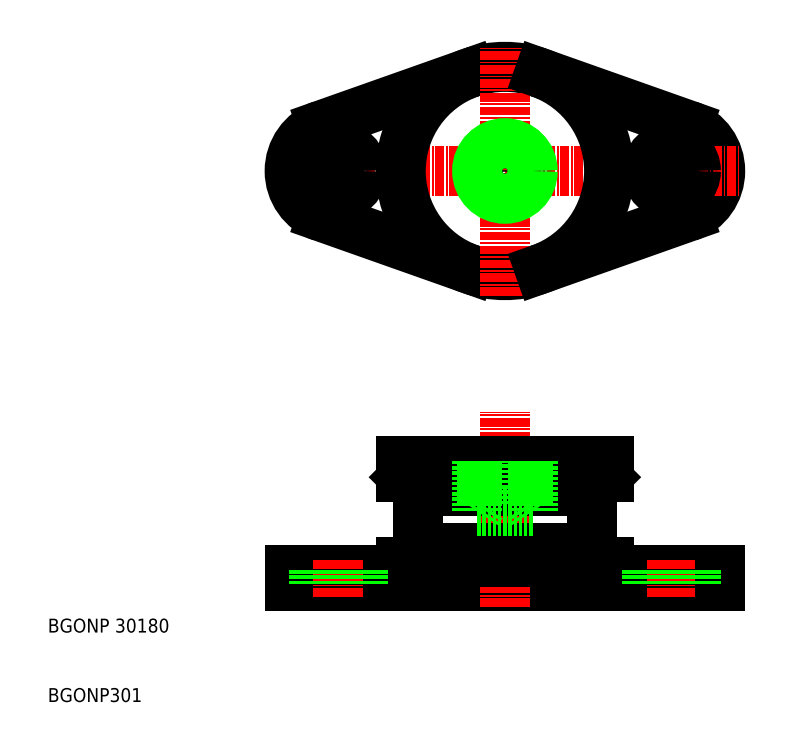
<metadata>
{"format":"dxf","ext":"dxf","renderer":"ezdxf+matplotlib","layout":"modelspace","background":"white","min_lineweight":24,"dpi":150}
</metadata>
<code>
0
SECTION
2
ENTITIES
0
LINE
8
0
10
44.83
20
26.67
30
0
11
106.8
21
26.67
31
0
0
LINE
8
0
10
44.83
20
28.97
30
0
11
106.8
21
28.97
31
0
0
ARC
8
0
10
99.83
20
86.47
30
0
40
7
50
289.5
51
70.53
0
LINE
8
CENTER
10
41.83
20
86.47
30
0
11
109.8
21
86.47
31
0
0
ARC
8
0
10
62.18
20
32.64
30
0
40
1.15
50
315
51
0
0
ARC
8
0
10
89.48
20
32.64
30
0
40
1.15
50
180
51
225
0
LINE
8
CENTER
10
75.83
20
23.67
30
0
11
75.83
21
51.71
31
0
0
TEXT
8
0
10
10
20
20
30
0
40
2
1
BGONP 30180
0
TEXT
8
0
10
10
20
10
30
0
40
2
1
BGONP301
0
LINE
8
0
10
63.33
20
32.16
30
0
11
88.33
21
32.16
31
0
0
LINE
8
0
10
61.29
20
30.12
30
0
11
90.37
21
30.12
31
0
0
LINE
8
0
10
44.83
20
26.67
30
0
11
44.83
21
28.97
31
0
0
LINE
8
CENTER
10
51.83
20
25.17
30
0
11
51.83
21
30.47
31
0
0
LINE
8
0
10
61.29
20
30.12
30
0
11
60.83
21
30.12
31
0
0
LINE
8
0
10
60.83
20
30.12
30
0
11
60.83
21
28.97
31
0
0
LINE
8
0
10
61.29
20
30.12
30
0
11
62.99
21
31.82
31
0
0
LINE
8
0
10
90.37
20
30.12
30
0
11
88.67
21
31.82
31
0
0
LINE
8
0
10
90.37
20
30.12
30
0
11
90.83
21
30.12
31
0
0
LINE
8
0
10
90.83
20
30.12
30
0
11
90.83
21
28.97
31
0
0
LINE
8
CENTER
10
99.83
20
25.17
30
0
11
99.83
21
30.47
31
0
0
LINE
8
0
10
63.33
20
40.33
30
0
11
88.33
21
40.33
31
0
0
LINE
8
0
10
61.29
20
42.37
30
0
11
90.37
21
42.37
31
0
0
LINE
8
0
10
60.83
20
42.37
30
0
11
60.83
21
44.67
31
0
0
LINE
8
0
10
63.33
20
32.64
30
0
11
63.33
21
39.86
31
0
0
LINE
8
0
10
61.29
20
42.37
30
0
11
60.83
21
42.37
31
0
0
ARC
8
0
10
62.18
20
39.86
30
0
40
1.15
50
0
51
45
0
LINE
8
0
10
61.29
20
42.37
30
0
11
62.99
21
40.67
31
0
0
LINE
8
0
10
60.83
20
44.67
30
0
11
90.83
21
44.67
31
0
0
LINE
8
0
10
79.83
20
37.47
30
0
11
79.83
21
44.67
31
0
0
LINE
8
0
10
79.15
20
38.47
30
0
11
79.15
21
44.67
31
0
0
LINE
8
0
10
71.83
20
37.47
30
0
11
71.83
21
44.67
31
0
0
LINE
8
0
10
72.51
20
38.47
30
0
11
72.51
21
44.67
31
0
0
LINE
8
0
10
79.15
20
38.47
30
0
11
79.83
21
37.47
31
0
0
LINE
8
0
10
72.51
20
38.47
30
0
11
71.83
21
37.47
31
0
0
LINE
8
0
10
71.83
20
37.47
30
0
11
79.83
21
37.47
31
0
0
LINE
8
0
10
90.83
20
42.37
30
0
11
90.83
21
44.67
31
0
0
LINE
8
0
10
88.33
20
32.64
30
0
11
88.33
21
39.86
31
0
0
LINE
8
0
10
90.37
20
42.37
30
0
11
88.67
21
40.67
31
0
0
ARC
8
0
10
89.48
20
39.86
30
0
40
1.15
50
135
51
180
0
LINE
8
0
10
90.37
20
42.37
30
0
11
90.83
21
42.37
31
0
0
ARC
8
0
10
75.83
20
86.47
30
0
40
15
50
250.5
51
289.5
0
ARC
8
0
10
75.83
20
86.47
30
0
40
15
50
70.53
51
109.5
0
ARC
8
0
10
51.83
20
86.47
30
0
40
7
50
109.5
51
250.5
0
ARC
8
0
10
75.83
20
86.47
30
0
40
15
50
109.5
51
250.5
0
LINE
8
CENTER
10
51.83
20
79.97
30
0
11
51.83
21
92.97
31
0
0
LINE
8
0
10
49.5
20
79.87
30
0
11
70.83
21
72.33
31
0
0
CIRCLE
8
0
10
51.83
20
86.47
30
0
40
3.5
0
LINE
8
0
10
49.5
20
93.07
30
0
11
70.83
21
100.6
31
0
0
ARC
8
0
10
75.83
20
86.47
30
0
40
15
50
289.5
51
70.53
0
LINE
8
CENTER
10
99.83
20
79.97
30
0
11
99.83
21
92.97
31
0
0
LINE
8
CENTER
10
75.83
20
68.47
30
0
11
75.83
21
104.5
31
0
0
LINE
8
0
10
102.2
20
79.87
30
0
11
80.83
21
72.33
31
0
0
CIRCLE
8
0
10
75.83
20
86.47
30
0
40
3.233
0
CIRCLE
8
0
10
75.83
20
86.47
30
0
40
4
0
CIRCLE
8
0
10
99.83
20
86.47
30
0
40
3.5
0
LINE
8
0
10
102.2
20
93.07
30
0
11
80.83
21
100.6
31
0
0
LINE
8
0
10
106.8
20
26.67
30
0
11
106.8
21
28.97
31
0
0
LINE
8
0
10
103.3
20
28.97
30
0
11
103.3
21
26.67
31
0
0
LINE
8
0
10
96.33
20
28.97
30
0
11
96.33
21
26.67
31
0
0
LINE
8
0
10
55.33
20
28.97
30
0
11
55.33
21
26.67
31
0
0
LINE
8
0
10
48.33
20
28.97
30
0
11
48.33
21
26.67
31
0
0
ENDSEC
0
EOF

</code>
